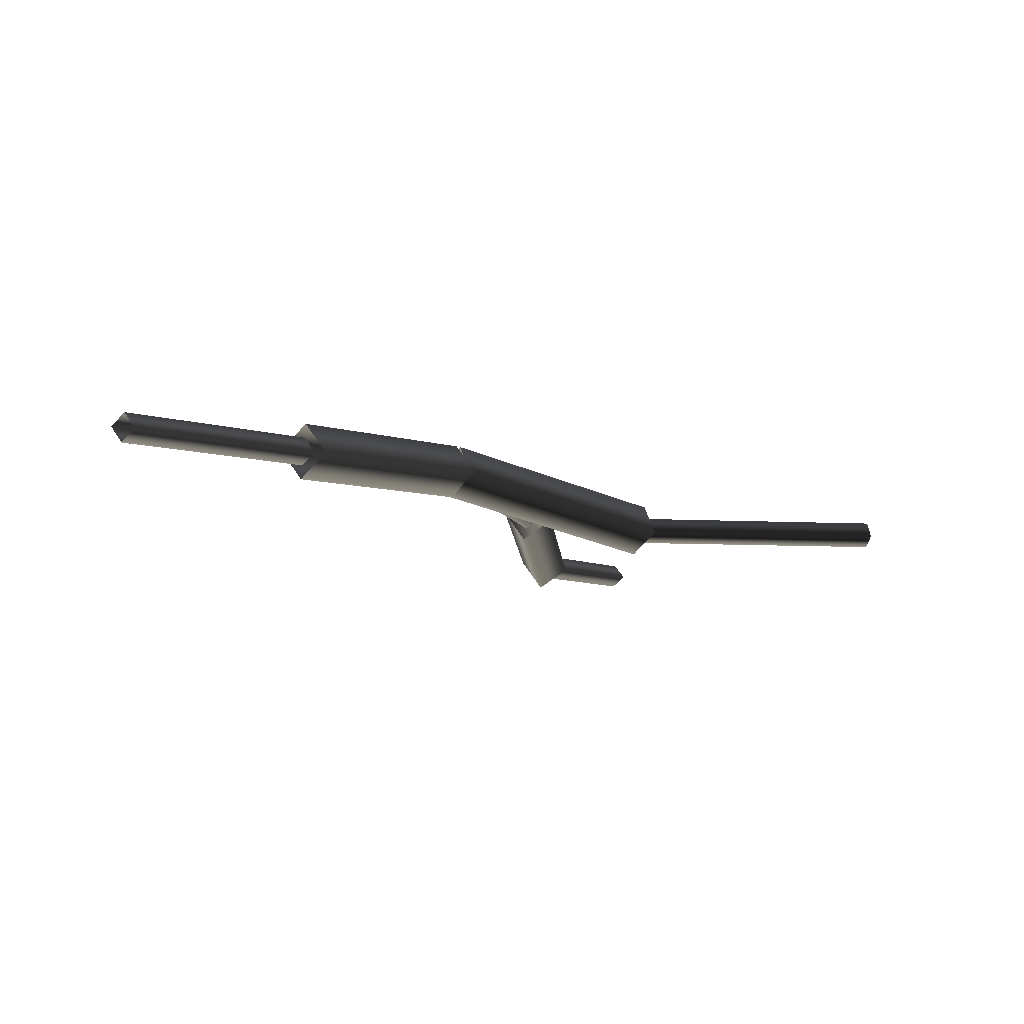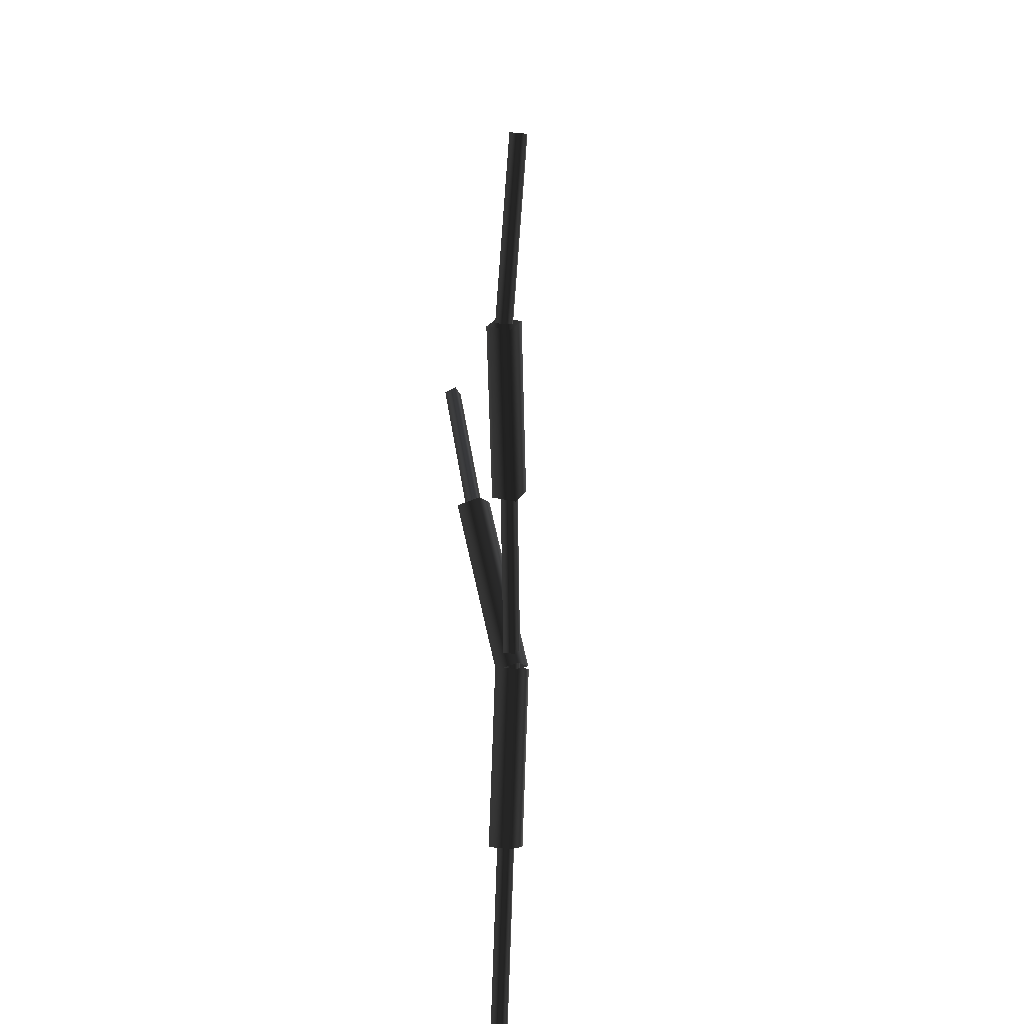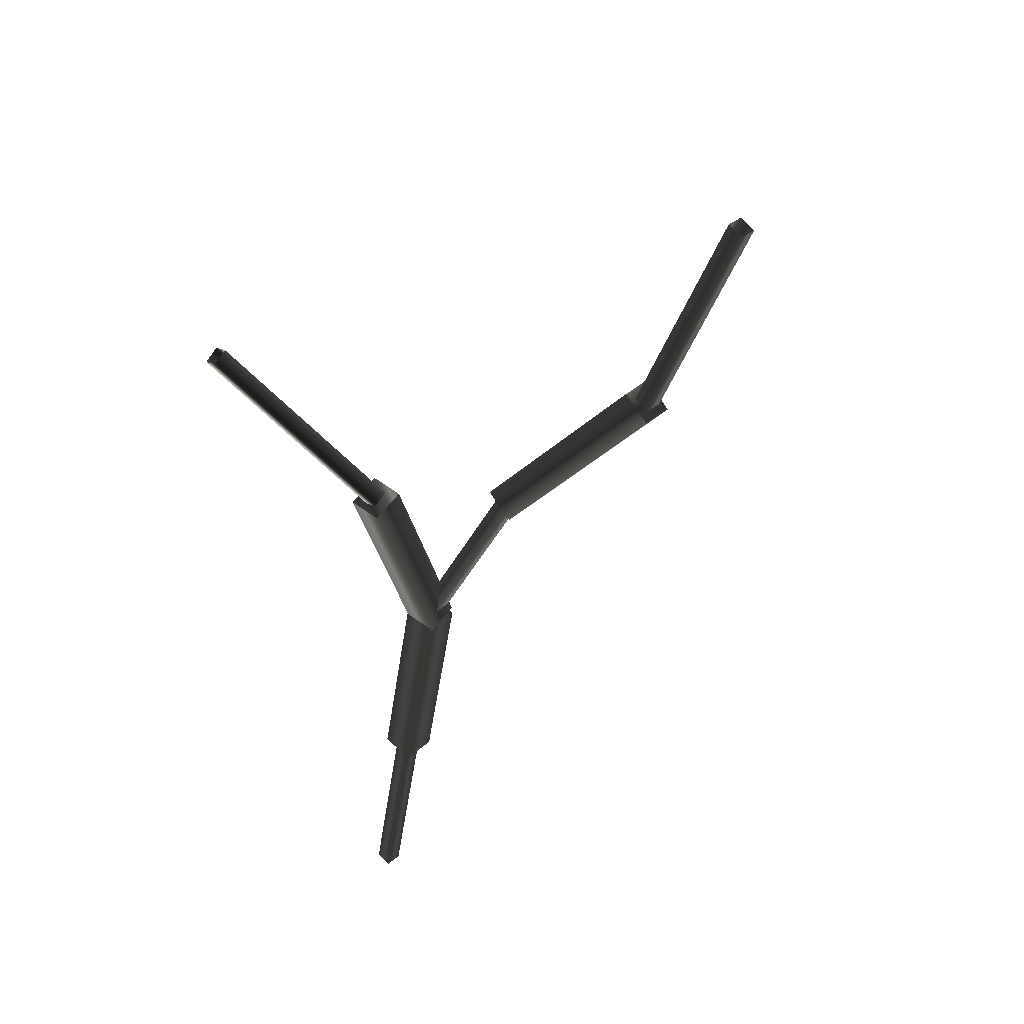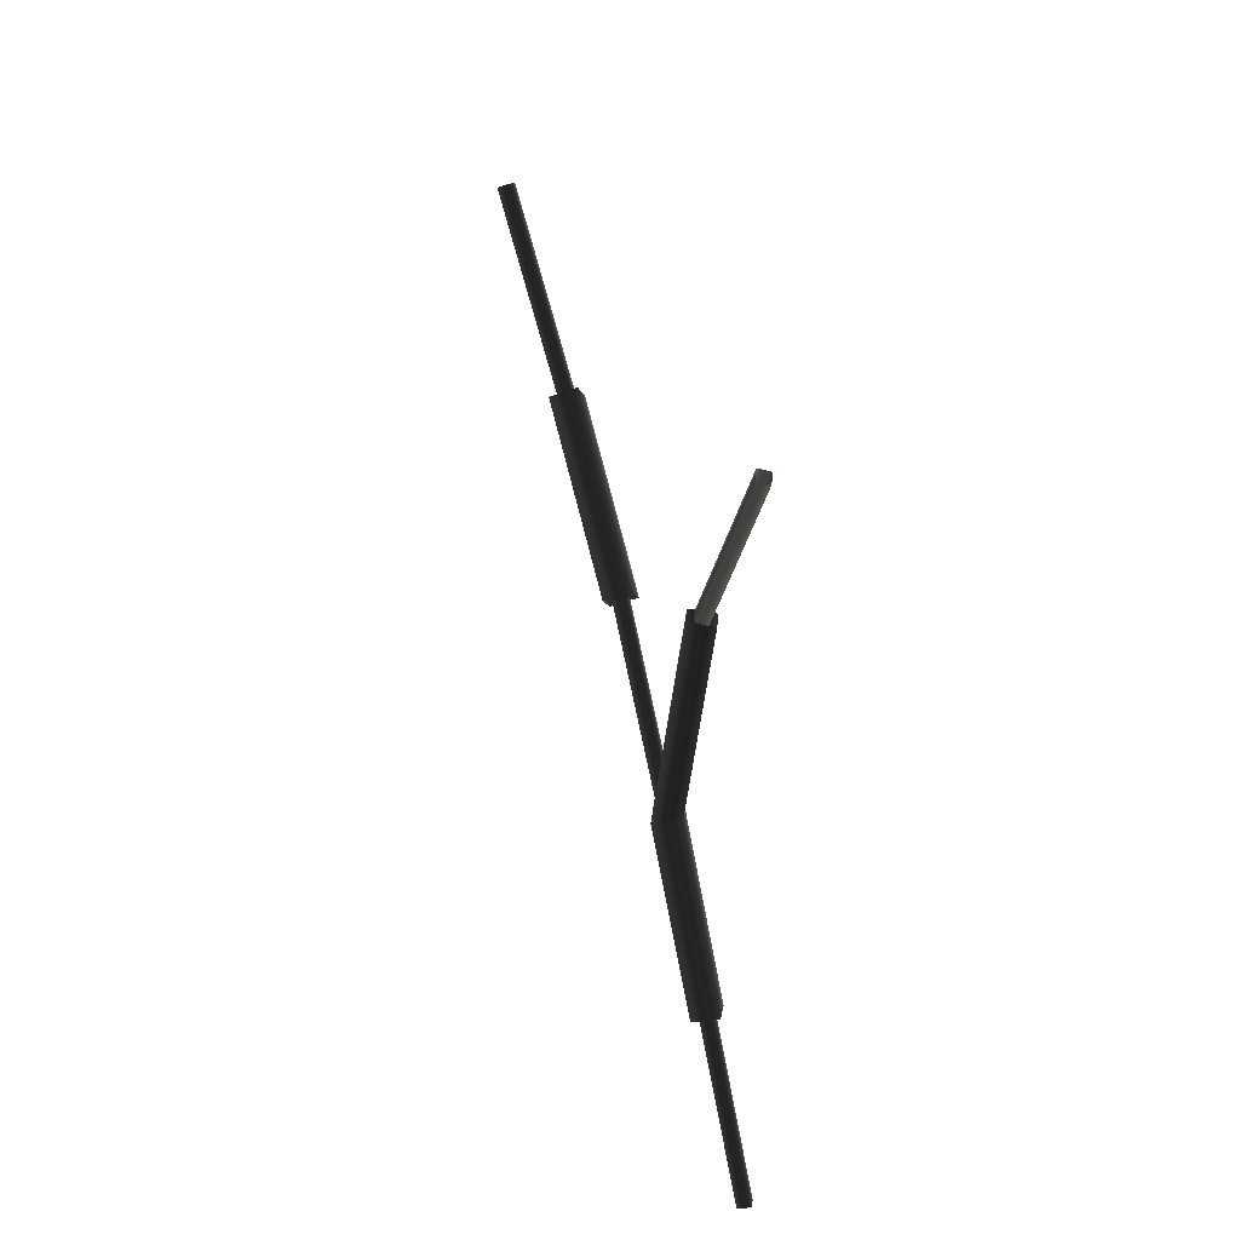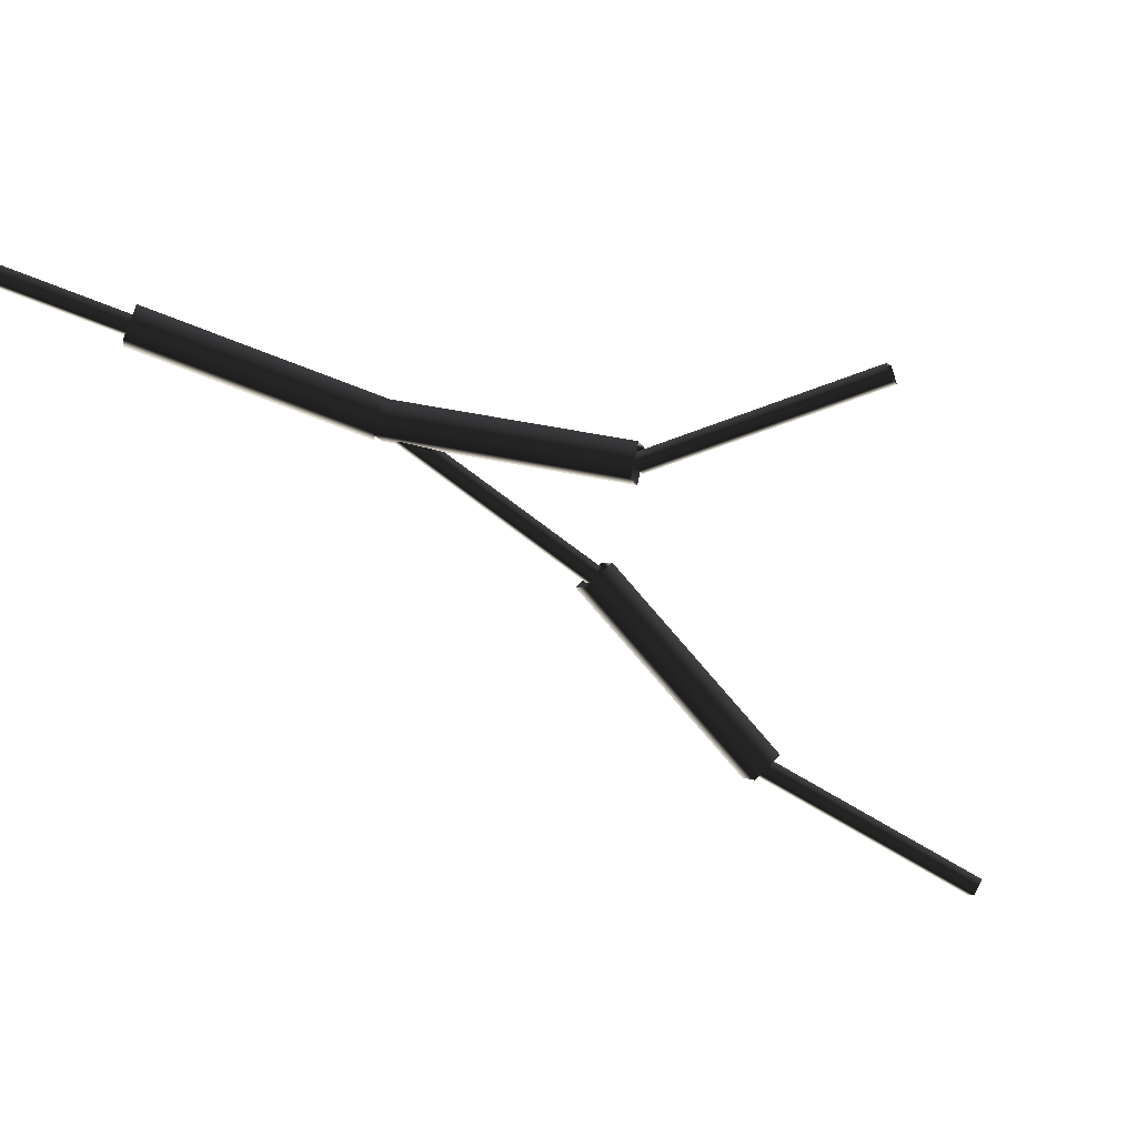
<metadata>
{"format":"obj","ext":"obj","renderer":"f3d","projection":"perspective","resolution":1024,"background":"white","views":[{"elev":4.1,"azim":-121.4,"up":"+Y"},{"elev":-30.3,"azim":70.4,"up":"+Z"},{"elev":-47.6,"azim":19.3,"up":"+Y"},{"elev":41.2,"azim":-129.1,"up":"+Z"},{"elev":-53.5,"azim":-83.4,"up":"+Y"}]}
</metadata>
<code>
o
v 1.098 1.976 0.1729
v 1.09 1.986 0.1785
v 1.08 1.976 0.1818
v 1.089 1.966 0.1761
v 1.098 1.976 0.1729
v 1.076 1.982 0.1285
v 1.067 1.992 0.1342
v 1.058 1.982 0.1375
v 1.067 1.972 0.1318
v 1.076 1.982 0.1285
v 1.054 1.988 0.08419
v 1.045 1.998 0.08987
v 1.036 1.988 0.09312
v 1.044 1.978 0.08745
v 1.054 1.988 0.08419
v 1.031 1.994 0.03986
v 1.023 2.004 0.04554
v 1.013 1.994 0.04879
v 1.022 1.984 0.04312
v 1.031 1.994 0.03986
v 1.009 2 -0.004465
v 1 2.01 0.001208
v 0.9911 2 0.004465
v 0.9997 1.99 -0.001208
v 1.009 2 -0.004465
v 1.196 1.952 0.3457
v 1.179 1.972 0.3571
v 1.161 1.951 0.3636
v 1.178 1.932 0.3522
v 1.196 1.952 0.3457
v 1.174 1.958 0.3014
v 1.157 1.978 0.3127
v 1.138 1.957 0.3192
v 1.156 1.938 0.3079
v 1.174 1.958 0.3014
v 1.152 1.964 0.257
v 1.135 1.984 0.2684
v 1.116 1.963 0.2749
v 1.133 1.944 0.2636
v 1.152 1.964 0.257
v 1.13 1.97 0.2127
v 1.112 1.99 0.2241
v 1.094 1.969 0.2306
v 1.111 1.95 0.2192
v 1.13 1.97 0.2127
v 1.107 1.976 0.1684
v 1.09 1.996 0.1797
v 1.071 1.975 0.1862
v 1.089 1.956 0.1749
v 1.107 1.976 0.1684
v 1.313 1.904 0.4947
v 1.307 1.913 0.5035
v 1.298 1.902 0.5074
v 1.305 1.893 0.4986
v 1.313 1.904 0.4947
v 1.282 1.916 0.4581
v 1.275 1.925 0.4669
v 1.266 1.914 0.4708
v 1.273 1.905 0.462
v 1.282 1.916 0.4581
v 1.25 1.928 0.4215
v 1.243 1.937 0.4303
v 1.235 1.926 0.4342
v 1.241 1.918 0.4254
v 1.25 1.928 0.4215
v 1.218 1.94 0.3849
v 1.211 1.949 0.3937
v 1.203 1.939 0.3976
v 1.21 1.93 0.3888
v 1.218 1.94 0.3849
v 1.186 1.953 0.3483
v 1.179 1.961 0.3571
v 1.171 1.951 0.361
v 1.178 1.942 0.3522
v 1.186 1.953 0.3483
v 1.472 1.846 0.5987
v 1.462 1.861 0.6201
v 1.447 1.84 0.6294
v 1.456 1.824 0.608
v 1.472 1.846 0.5987
v 1.433 1.861 0.5704
v 1.424 1.877 0.5918
v 1.409 1.855 0.6012
v 1.418 1.839 0.5798
v 1.433 1.861 0.5704
v 1.395 1.876 0.5422
v 1.386 1.892 0.5636
v 1.37 1.87 0.5729
v 1.38 1.854 0.5515
v 1.395 1.876 0.5422
v 1.357 1.891 0.5139
v 1.347 1.907 0.5353
v 1.332 1.885 0.5447
v 1.341 1.869 0.5233
v 1.357 1.891 0.5139
v 1.318 1.906 0.4857
v 1.309 1.922 0.5071
v 1.293 1.9 0.5164
v 1.303 1.884 0.495
v 1.318 1.906 0.4857
v 1.222 1.896 0.5429
v 1.203 1.915 0.5508
v 1.183 1.896 0.5476
v 1.202 1.877 0.5397
v 1.222 1.896 0.5429
v 1.216 1.91 0.4952
v 1.197 1.929 0.5032
v 1.177 1.91 0.5
v 1.196 1.891 0.492
v 1.216 1.91 0.4952
v 1.21 1.924 0.4476
v 1.191 1.943 0.4555
v 1.171 1.923 0.4523
v 1.19 1.905 0.4444
v 1.21 1.924 0.4476
v 1.204 1.938 0.3999
v 1.185 1.957 0.4079
v 1.165 1.937 0.4047
v 1.184 1.919 0.3967
v 1.204 1.938 0.3999
v 1.198 1.952 0.3523
v 1.179 1.971 0.3602
v 1.159 1.951 0.357
v 1.178 1.932 0.3491
v 1.198 1.952 0.3523
v 1.588 1.816 0.7655
v 1.58 1.826 0.7728
v 1.572 1.815 0.7775
v 1.579 1.806 0.7702
v 1.588 1.816 0.7655
v 1.558 1.823 0.7261
v 1.55 1.832 0.7335
v 1.542 1.822 0.7382
v 1.549 1.813 0.7308
v 1.558 1.823 0.7261
v 1.528 1.83 0.6868
v 1.52 1.839 0.6941
v 1.512 1.829 0.6988
v 1.519 1.819 0.6914
v 1.528 1.83 0.6868
v 1.498 1.836 0.6474
v 1.49 1.846 0.6547
v 1.482 1.835 0.6594
v 1.489 1.826 0.6521
v 1.498 1.836 0.6474
v 1.467 1.843 0.608
v 1.46 1.853 0.6154
v 1.451 1.842 0.6201
v 1.459 1.833 0.6127
v 1.467 1.843 0.608
v 1.15 1.889 0.7383
v 1.14 1.899 0.7356
v 1.131 1.889 0.7321
v 1.14 1.879 0.7348
v 1.15 1.889 0.7383
v 1.165 1.89 0.6908
v 1.156 1.9 0.6881
v 1.146 1.89 0.6846
v 1.156 1.88 0.6873
v 1.165 1.89 0.6908
v 1.181 1.892 0.6433
v 1.171 1.902 0.6406
v 1.162 1.892 0.6371
v 1.171 1.882 0.6398
v 1.181 1.892 0.6433
v 1.196 1.894 0.5958
v 1.187 1.904 0.5931
v 1.177 1.894 0.5896
v 1.187 1.884 0.5924
v 1.196 1.894 0.5958
v 1.212 1.896 0.5484
v 1.202 1.906 0.5456
v 1.193 1.896 0.5421
v 1.202 1.886 0.5449
v 1.212 1.896 0.5484
v 1.611 1.809 0.9689
v 1.611 1.809 0.9689
v 1.611 1.809 0.9689
v 1.611 1.809 0.9689
v 1.611 1.809 0.9689
v 1.603 1.811 0.9196
v 1.603 1.811 0.9196
v 1.603 1.811 0.9196
v 1.603 1.811 0.9196
v 1.603 1.811 0.9196
v 1.596 1.813 0.8702
v 1.596 1.813 0.8702
v 1.596 1.813 0.8702
v 1.596 1.813 0.8702
v 1.596 1.813 0.8702
v 1.588 1.814 0.8209
v 1.588 1.814 0.8209
v 1.588 1.814 0.8209
v 1.588 1.814 0.8209
v 1.588 1.814 0.8209
v 1.58 1.816 0.7715
v 1.58 1.816 0.7715
v 1.58 1.816 0.7715
v 1.58 1.816 0.7715
v 1.58 1.816 0.7715
v 1.093 1.913 0.9281
v 1.093 1.913 0.9281
v 1.093 1.913 0.9281
v 1.093 1.913 0.9281
v 1.093 1.913 0.9281
v 1.105 1.907 0.8799
v 1.105 1.907 0.8799
v 1.105 1.907 0.8799
v 1.105 1.907 0.8799
v 1.105 1.907 0.8799
v 1.117 1.901 0.8317
v 1.117 1.901 0.8317
v 1.117 1.901 0.8317
v 1.117 1.901 0.8317
v 1.117 1.901 0.8317
v 1.128 1.895 0.7834
v 1.128 1.895 0.7834
v 1.128 1.895 0.7834
v 1.128 1.895 0.7834
v 1.128 1.895 0.7834
v 1.14 1.889 0.7352
v 1.14 1.889 0.7352
v 1.14 1.889 0.7352
v 1.14 1.889 0.7352
v 1.14 1.889 0.7352
v 1.516 1.905 0.7956
v 1.516 1.905 0.7956
v 1.516 1.905 0.7956
v 1.516 1.905 0.7956
v 1.516 1.905 0.7956
v 1.502 1.889 0.7502
v 1.502 1.889 0.7502
v 1.502 1.889 0.7502
v 1.502 1.889 0.7502
v 1.502 1.889 0.7502
v 1.488 1.874 0.7048
v 1.488 1.874 0.7048
v 1.488 1.874 0.7048
v 1.488 1.874 0.7048
v 1.488 1.874 0.7048
v 1.473 1.858 0.6594
v 1.473 1.858 0.6594
v 1.473 1.858 0.6594
v 1.473 1.858 0.6594
v 1.473 1.858 0.6594
v 1.459 1.843 0.614
v 1.459 1.843 0.614
v 1.459 1.843 0.614
v 1.459 1.843 0.614
v 1.459 1.843 0.614
v 1.16 1.927 0.7381
v 1.16 1.927 0.7381
v 1.16 1.927 0.7381
v 1.16 1.927 0.7381
v 1.16 1.927 0.7381
v 1.17 1.919 0.6899
v 1.17 1.919 0.6899
v 1.17 1.919 0.6899
v 1.17 1.919 0.6899
v 1.17 1.919 0.6899
v 1.181 1.911 0.6417
v 1.181 1.911 0.6417
v 1.181 1.911 0.6417
v 1.181 1.911 0.6417
v 1.181 1.911 0.6417
v 1.192 1.904 0.5935
v 1.192 1.904 0.5935
v 1.192 1.904 0.5935
v 1.192 1.904 0.5935
v 1.192 1.904 0.5935
v 1.202 1.896 0.5452
v 1.202 1.896 0.5452
v 1.202 1.896 0.5452
v 1.202 1.896 0.5452
v 1.202 1.896 0.5452
f 1 2 7 6
f 2 3 8 7
f 3 4 9 8
f 4 5 10 9
f 6 7 12 11
f 7 8 13 12
f 8 9 14 13
f 9 10 15 14
f 11 12 17 16
f 12 13 18 17
f 13 14 19 18
f 14 15 20 19
f 16 17 22 21
f 17 18 23 22
f 18 19 24 23
f 19 20 25 24
f 26 27 32 31
f 27 28 33 32
f 28 29 34 33
f 29 30 35 34
f 31 32 37 36
f 32 33 38 37
f 33 34 39 38
f 34 35 40 39
f 36 37 42 41
f 37 38 43 42
f 38 39 44 43
f 39 40 45 44
f 41 42 47 46
f 42 43 48 47
f 43 44 49 48
f 44 45 50 49
f 51 52 57 56
f 52 53 58 57
f 53 54 59 58
f 54 55 60 59
f 56 57 62 61
f 57 58 63 62
f 58 59 64 63
f 59 60 65 64
f 61 62 67 66
f 62 63 68 67
f 63 64 69 68
f 64 65 70 69
f 66 67 72 71
f 67 68 73 72
f 68 69 74 73
f 69 70 75 74
f 76 77 82 81
f 77 78 83 82
f 78 79 84 83
f 79 80 85 84
f 81 82 87 86
f 82 83 88 87
f 83 84 89 88
f 84 85 90 89
f 86 87 92 91
f 87 88 93 92
f 88 89 94 93
f 89 90 95 94
f 91 92 97 96
f 92 93 98 97
f 93 94 99 98
f 94 95 100 99
f 101 102 107 106
f 102 103 108 107
f 103 104 109 108
f 104 105 110 109
f 106 107 112 111
f 107 108 113 112
f 108 109 114 113
f 109 110 115 114
f 111 112 117 116
f 112 113 118 117
f 113 114 119 118
f 114 115 120 119
f 116 117 122 121
f 117 118 123 122
f 118 119 124 123
f 119 120 125 124
f 126 127 132 131
f 127 128 133 132
f 128 129 134 133
f 129 130 135 134
f 131 132 137 136
f 132 133 138 137
f 133 134 139 138
f 134 135 140 139
f 136 137 142 141
f 137 138 143 142
f 138 139 144 143
f 139 140 145 144
f 141 142 147 146
f 142 143 148 147
f 143 144 149 148
f 144 145 150 149
f 151 152 157 156
f 152 153 158 157
f 153 154 159 158
f 154 155 160 159
f 156 157 162 161
f 157 158 163 162
f 158 159 164 163
f 159 160 165 164
f 161 162 167 166
f 162 163 168 167
f 163 164 169 168
f 164 165 170 169
f 166 167 172 171
f 167 168 173 172
f 168 169 174 173
f 169 170 175 174
f 176 177 182 181
f 177 178 183 182
f 178 179 184 183
f 179 180 185 184
f 181 182 187 186
f 182 183 188 187
f 183 184 189 188
f 184 185 190 189
f 186 187 192 191
f 187 188 193 192
f 188 189 194 193
f 189 190 195 194
f 191 192 197 196
f 192 193 198 197
f 193 194 199 198
f 194 195 200 199
f 201 202 207 206
f 202 203 208 207
f 203 204 209 208
f 204 205 210 209
f 206 207 212 211
f 207 208 213 212
f 208 209 214 213
f 209 210 215 214
f 211 212 217 216
f 212 213 218 217
f 213 214 219 218
f 214 215 220 219
f 216 217 222 221
f 217 218 223 222
f 218 219 224 223
f 219 220 225 224
f 226 227 232 231
f 227 228 233 232
f 228 229 234 233
f 229 230 235 234
f 231 232 237 236
f 232 233 238 237
f 233 234 239 238
f 234 235 240 239
f 236 237 242 241
f 237 238 243 242
f 238 239 244 243
f 239 240 245 244
f 241 242 247 246
f 242 243 248 247
f 243 244 249 248
f 244 245 250 249
f 251 252 257 256
f 252 253 258 257
f 253 254 259 258
f 254 255 260 259
f 256 257 262 261
f 257 258 263 262
f 258 259 264 263
f 259 260 265 264
f 261 262 267 266
f 262 263 268 267
f 263 264 269 268
f 264 265 270 269
f 266 267 272 271
f 267 268 273 272
f 268 269 274 273
f 269 270 275 274

</code>
